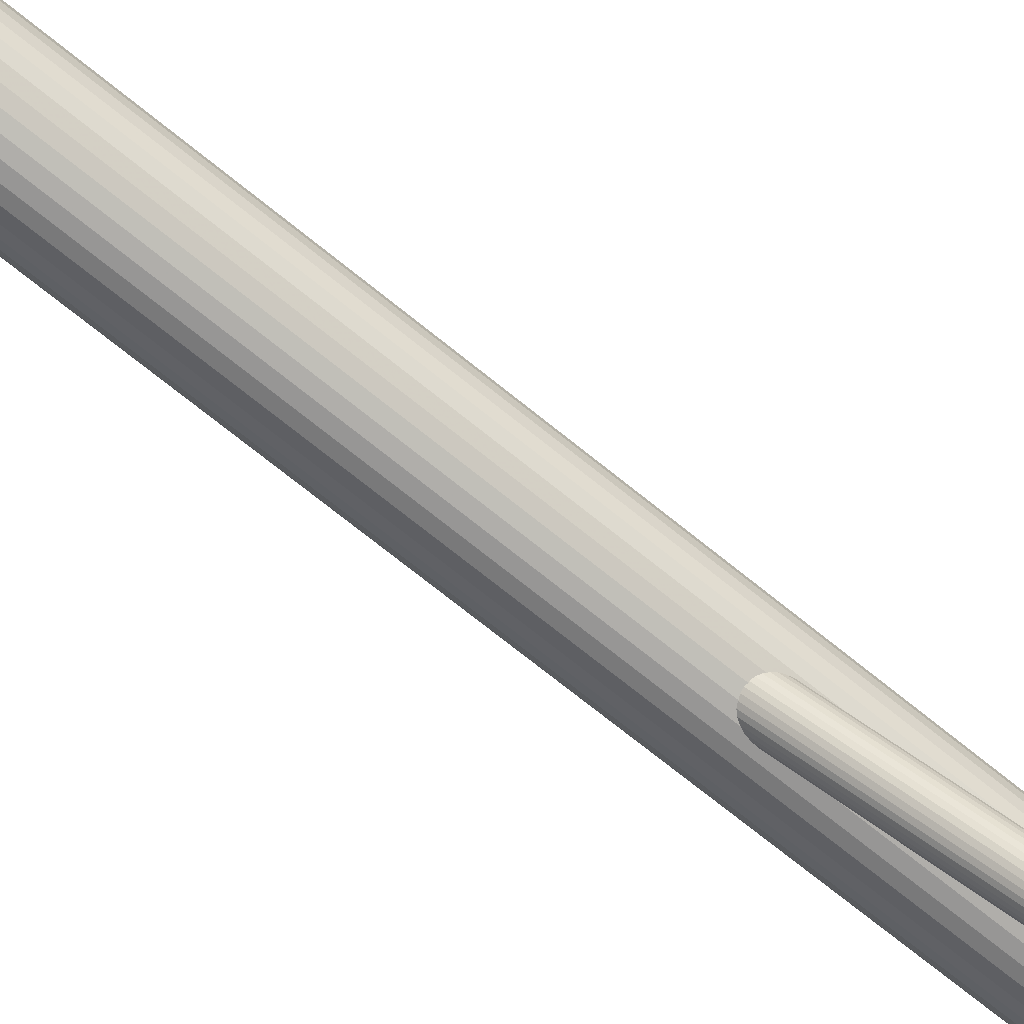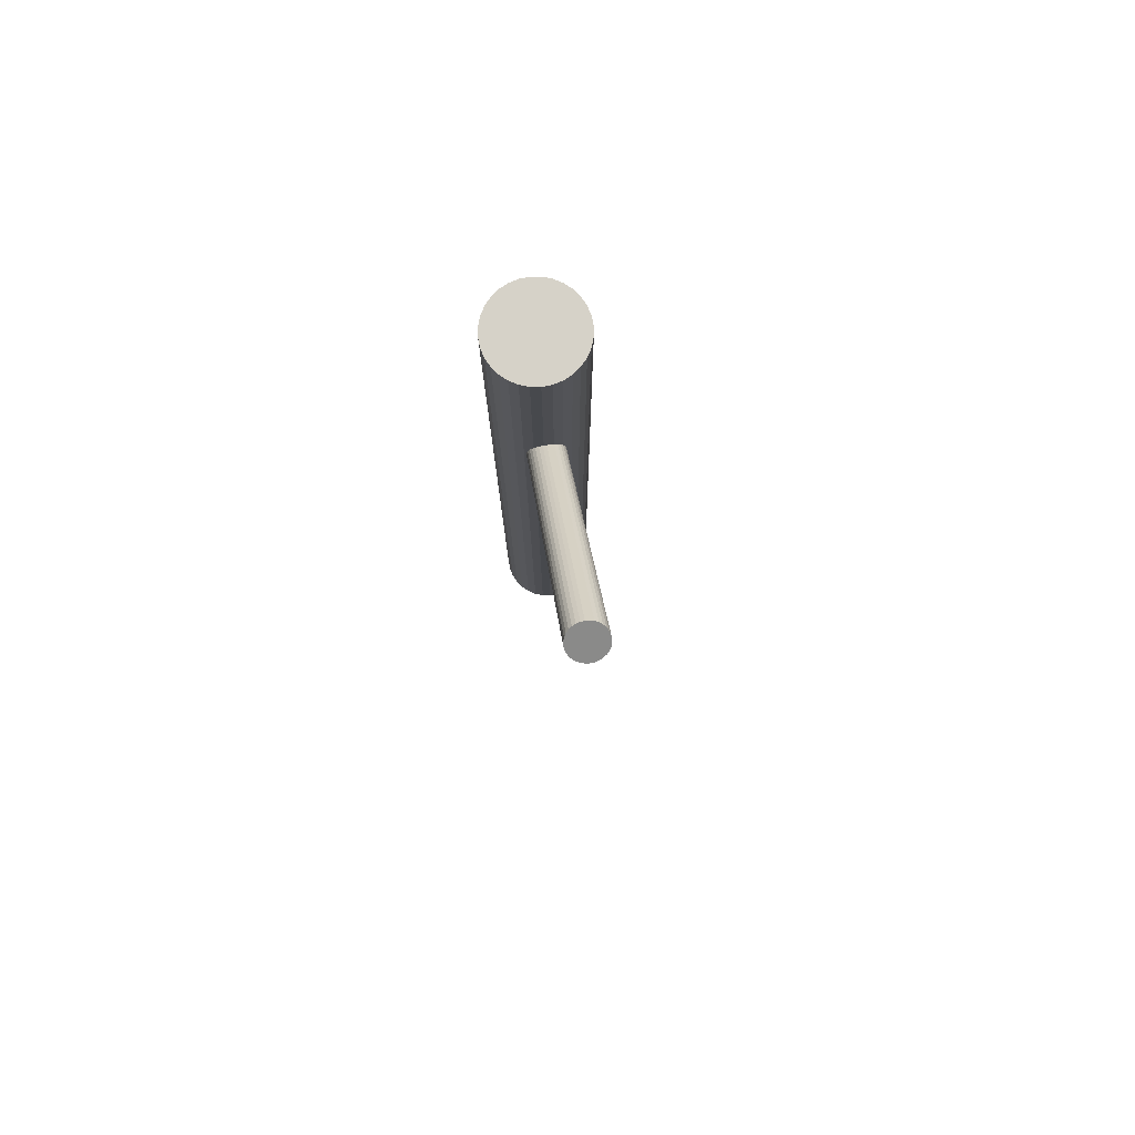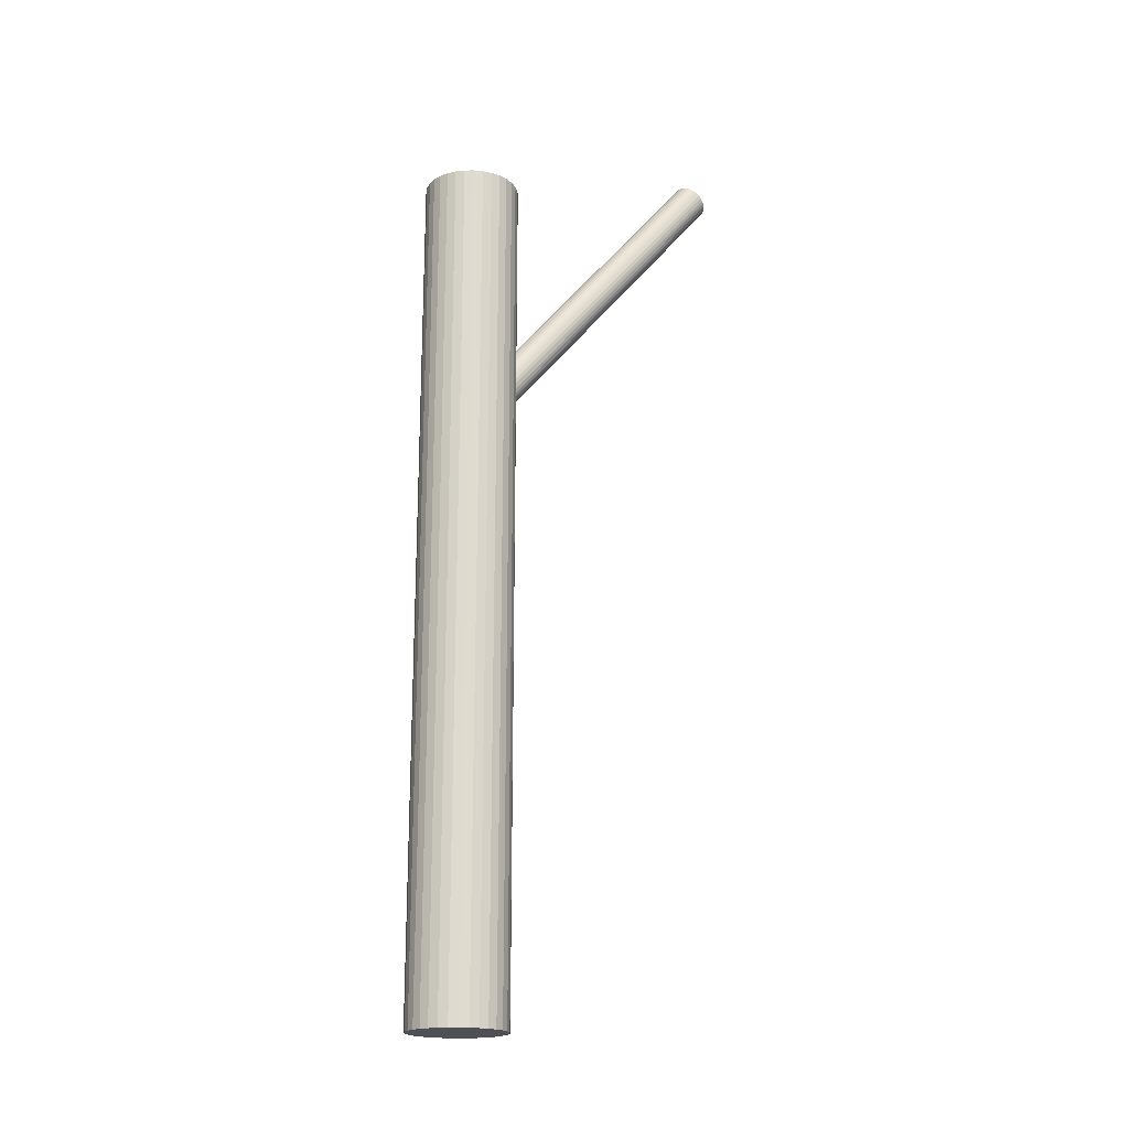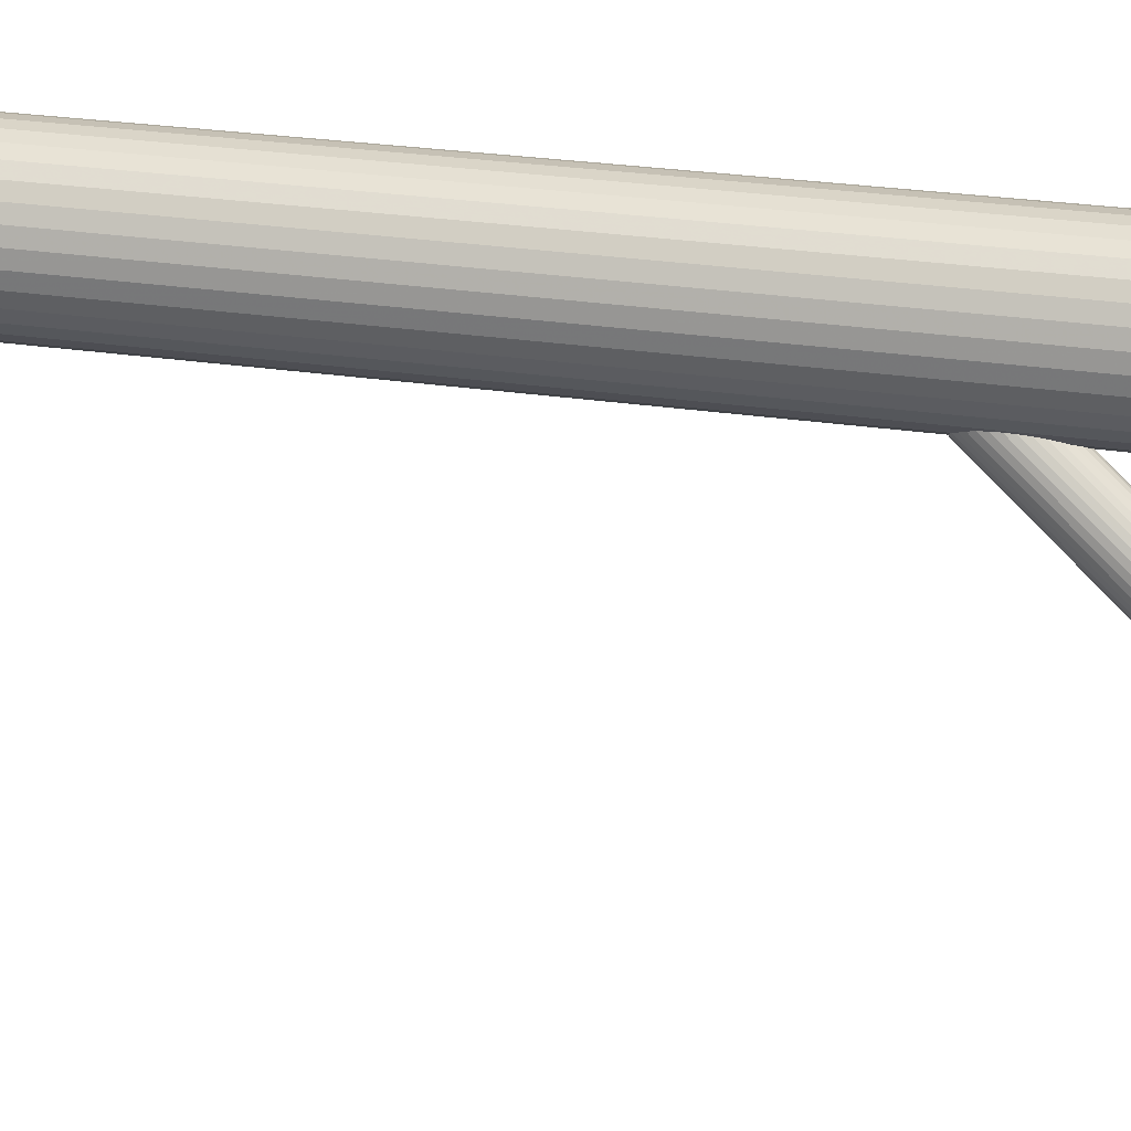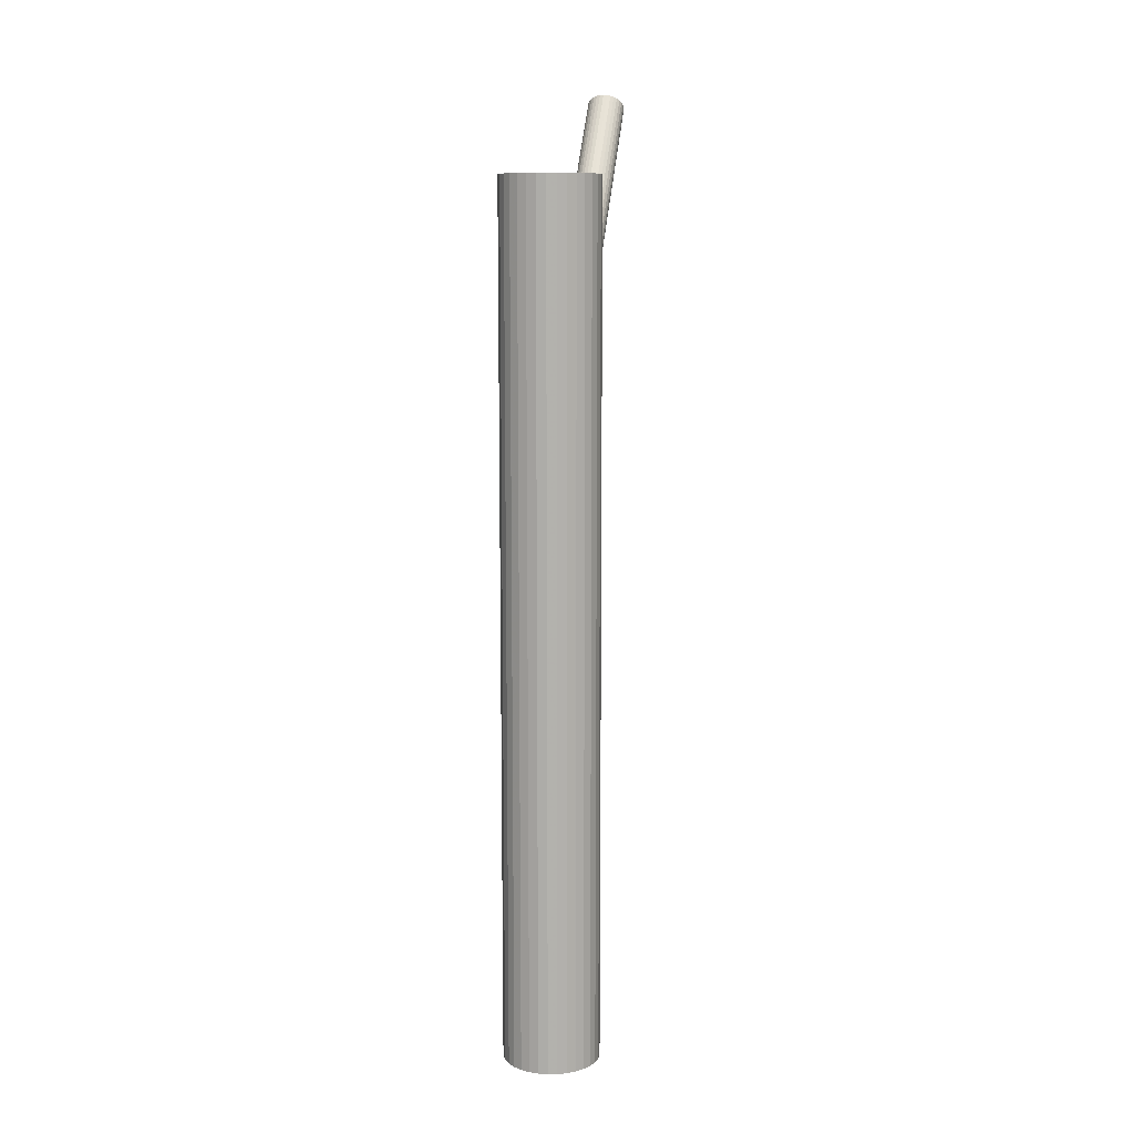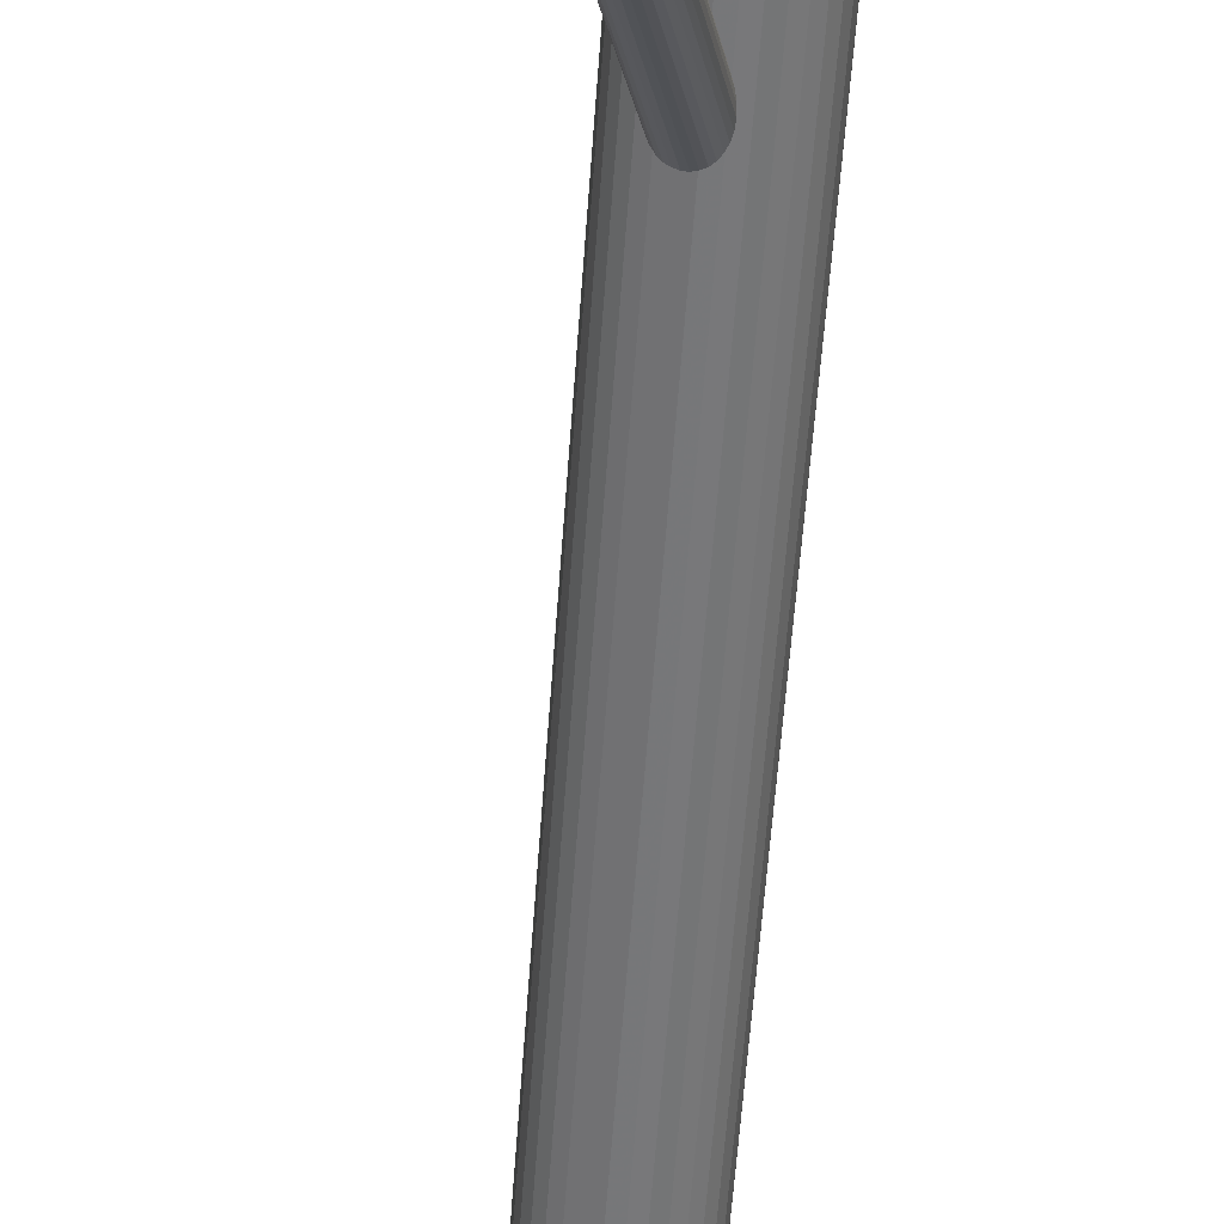
<metadata>
{"format":"obj","ext":"obj","renderer":"f3d","projection":"perspective","resolution":1024,"background":"white","views":[{"elev":-72.9,"azim":-128.8,"up":"+Y"},{"elev":77.7,"azim":-28.0,"up":"+Z"},{"elev":-19.4,"azim":-139.8,"up":"+Z"},{"elev":24.1,"azim":-75.5,"up":"+Y"},{"elev":10.9,"azim":172.4,"up":"+Z"},{"elev":-57.5,"azim":-4.0,"up":"+Y"}]}
</metadata>
<code>
v 0.009562 0.03524 -0.146
v 0.009562 0.03524 0.1204
v 0.009562 0.02033 -0.146
v 0.009562 0.02033 0.1204
v 0.009562 0.05016 -0.146
v 0.009562 0.05016 0.1204
v 0.006651 0.02061 -0.146
v 0.006651 0.02061 0.1204
v 0.006651 0.04988 -0.146
v 0.006651 0.04988 0.1204
v 0.02334 0.04095 -0.146
v 0.02334 0.04095 0.1204
v 0.02334 0.02954 -0.146
v 0.02334 0.02954 0.1204
v -0.0009878 0.0247 -0.146
v -0.0009878 0.0247 0.1204
v -0.0009878 0.04579 -0.146
v -0.0009878 0.04579 0.1204
v 0.01527 0.04903 -0.146
v 0.01527 0.04903 0.1204
v 0.01527 0.02146 -0.146
v 0.01527 0.02146 0.1204
v -0.005071 0.03233 -0.146
v -0.005071 0.03233 0.1204
v -0.005071 0.03816 -0.146
v -0.005071 0.03816 0.1204
v -0.005358 0.03524 -0.146
v -0.005358 0.03524 0.1204
v 0.001273 0.02284 -0.146
v 0.001273 0.02284 0.1204
v 0.001273 0.04765 -0.146
v 0.001273 0.04765 0.1204
v -0.002843 0.02696 -0.146
v -0.002843 0.02696 0.1204
v -0.002843 0.04353 -0.146
v -0.002843 0.04353 0.1204
v 0.02197 0.02696 -0.146
v 0.02197 0.02696 0.1204
v 0.02197 0.04353 -0.146
v 0.02197 0.04353 0.1204
v 0.01785 0.02284 -0.146
v 0.01785 0.02284 0.1204
v 0.01785 0.04765 -0.146
v 0.01785 0.04765 0.1204
v 0.02448 0.03524 -0.146
v 0.02448 0.03524 0.1204
v 0.02419 0.03233 -0.146
v 0.02419 0.03233 0.1204
v 0.02419 0.03816 -0.146
v 0.02419 0.03816 0.1204
v 0.003852 0.04903 -0.146
v 0.003852 0.04903 0.1204
v 0.003852 0.02146 -0.146
v 0.003852 0.02146 0.1204
v 0.02011 0.0247 -0.146
v 0.02011 0.0247 0.1204
v 0.02011 0.04579 -0.146
v 0.02011 0.04579 0.1204
v -0.004222 0.04095 -0.146
v -0.004222 0.04095 0.1204
v -0.004222 0.02954 -0.146
v -0.004222 0.02954 0.1204
v 0.01247 0.02061 -0.146
v 0.01247 0.02061 0.1204
v 0.01247 0.04988 -0.146
v 0.01247 0.04988 0.1204
v 0.009562 0.03524 0.03892
v -0.0188 -0.04551 0.1423
v 0.01105 0.03948 0.04263
v -0.01731 -0.04128 0.146
v 0.008075 0.03101 0.03521
v -0.02029 -0.04975 0.1386
v 0.004624 0.03362 0.03629
v -0.02374 -0.04714 0.1397
v 0.006727 0.0396 0.04155
v -0.02164 -0.04116 0.1449
v 0.005818 0.0392 0.04098
v -0.02254 -0.04156 0.1444
v 0.004166 0.0345 0.03686
v -0.0242 -0.04626 0.1402
v 0.007031 0.03147 0.03528
v -0.02133 -0.04929 0.1387
v 0.009947 0.03977 0.04256
v -0.01841 -0.04099 0.1459
v 0.01138 0.03065 0.03583
v -0.01698 -0.05011 0.1392
v 0.01385 0.03769 0.04201
v -0.01451 -0.04307 0.1454
v 0.01407 0.03184 0.0375
v -0.01429 -0.04892 0.1409
v 0.01521 0.03508 0.04034
v -0.01315 -0.04568 0.1437
v 0.008832 0.03989 0.04235
v -0.01953 -0.04086 0.1457
v 0.006085 0.03207 0.03549
v -0.02228 -0.04869 0.1389
v 0.003881 0.03631 0.0382
v -0.02448 -0.04445 0.1416
v 0.004461 0.03796 0.03964
v -0.0239 -0.0428 0.143
v 0.01506 0.03331 0.03892
v -0.0133 -0.04744 0.1423
v 0.004066 0.03717 0.03892
v -0.0243 -0.04358 0.1423
v 0.01466 0.03253 0.0382
v -0.0137 -0.04823 0.1416
v 0.01524 0.03418 0.03964
v -0.01312 -0.04658 0.143
v 0.01304 0.03842 0.04235
v -0.01532 -0.04234 0.1457
v 0.01029 0.0306 0.03549
v -0.01807 -0.05016 0.1389
v 0.003915 0.03541 0.0375
v -0.02445 -0.04535 0.1409
v 0.005053 0.03865 0.04034
v -0.02331 -0.04211 0.1437
v 0.005272 0.0328 0.03583
v -0.02309 -0.04796 0.1392
v 0.007744 0.03984 0.04201
v -0.02062 -0.04092 0.1454
v 0.009176 0.03072 0.03528
v -0.01919 -0.05004 0.1387
v 0.01209 0.03902 0.04256
v -0.01627 -0.04174 0.1459
v 0.01496 0.03599 0.04098
v -0.0134 -0.04477 0.1444
v 0.01331 0.03129 0.03686
v -0.01506 -0.04947 0.1402
v 0.0124 0.03089 0.03629
v -0.01597 -0.04987 0.1397
v 0.0145 0.03687 0.04155
v -0.01386 -0.04389 0.1449
f 45 1 49
f 45 49 46
f 46 49 50
f 46 50 2
f 49 1 11
f 49 11 50
f 50 11 12
f 50 12 2
f 11 1 39
f 11 39 12
f 12 39 40
f 12 40 2
f 39 1 57
f 39 57 40
f 40 57 58
f 40 58 2
f 57 1 43
f 57 43 58
f 58 43 44
f 58 44 2
f 43 1 19
f 43 19 44
f 44 19 20
f 44 20 2
f 19 1 65
f 19 65 20
f 20 65 66
f 20 66 2
f 65 1 5
f 65 5 66
f 66 5 6
f 66 6 2
f 5 1 9
f 5 9 6
f 6 9 10
f 6 10 2
f 9 1 51
f 9 51 10
f 10 51 52
f 10 52 2
f 51 1 31
f 51 31 52
f 52 31 32
f 52 32 2
f 31 1 17
f 31 17 32
f 32 17 18
f 32 18 2
f 17 1 35
f 17 35 18
f 18 35 36
f 18 36 2
f 35 1 59
f 35 59 36
f 36 59 60
f 36 60 2
f 59 1 25
f 59 25 60
f 60 25 26
f 60 26 2
f 25 1 27
f 25 27 26
f 26 27 28
f 26 28 2
f 27 1 23
f 27 23 28
f 28 23 24
f 28 24 2
f 23 1 61
f 23 61 24
f 24 61 62
f 24 62 2
f 61 1 33
f 61 33 62
f 62 33 34
f 62 34 2
f 33 1 15
f 33 15 34
f 34 15 16
f 34 16 2
f 15 1 29
f 15 29 16
f 16 29 30
f 16 30 2
f 29 1 53
f 29 53 30
f 30 53 54
f 30 54 2
f 53 1 7
f 53 7 54
f 54 7 8
f 54 8 2
f 7 1 3
f 7 3 8
f 8 3 4
f 8 4 2
f 3 1 63
f 3 63 4
f 4 63 64
f 4 64 2
f 63 1 21
f 63 21 64
f 64 21 22
f 64 22 2
f 21 1 41
f 21 41 22
f 22 41 42
f 22 42 2
f 41 1 55
f 41 55 42
f 42 55 56
f 42 56 2
f 55 1 37
f 55 37 56
f 56 37 38
f 56 38 2
f 37 1 13
f 37 13 38
f 38 13 14
f 38 14 2
f 13 1 47
f 13 47 14
f 14 47 48
f 14 48 2
f 47 1 45
f 47 45 48
f 48 45 46
f 48 46 2
f 101 67 107
f 101 107 102
f 102 107 108
f 102 108 68
f 107 67 91
f 107 91 108
f 108 91 92
f 108 92 68
f 91 67 125
f 91 125 92
f 92 125 126
f 92 126 68
f 125 67 131
f 125 131 126
f 126 131 132
f 126 132 68
f 131 67 87
f 131 87 132
f 132 87 88
f 132 88 68
f 87 67 109
f 87 109 88
f 88 109 110
f 88 110 68
f 109 67 123
f 109 123 110
f 110 123 124
f 110 124 68
f 123 67 69
f 123 69 124
f 124 69 70
f 124 70 68
f 69 67 83
f 69 83 70
f 70 83 84
f 70 84 68
f 83 67 93
f 83 93 84
f 84 93 94
f 84 94 68
f 93 67 119
f 93 119 94
f 94 119 120
f 94 120 68
f 119 67 75
f 119 75 120
f 120 75 76
f 120 76 68
f 75 67 77
f 75 77 76
f 76 77 78
f 76 78 68
f 77 67 115
f 77 115 78
f 78 115 116
f 78 116 68
f 115 67 99
f 115 99 116
f 116 99 100
f 116 100 68
f 99 67 103
f 99 103 100
f 100 103 104
f 100 104 68
f 103 67 97
f 103 97 104
f 104 97 98
f 104 98 68
f 97 67 113
f 97 113 98
f 98 113 114
f 98 114 68
f 113 67 79
f 113 79 114
f 114 79 80
f 114 80 68
f 79 67 73
f 79 73 80
f 80 73 74
f 80 74 68
f 73 67 117
f 73 117 74
f 74 117 118
f 74 118 68
f 117 67 95
f 117 95 118
f 118 95 96
f 118 96 68
f 95 67 81
f 95 81 96
f 96 81 82
f 96 82 68
f 81 67 71
f 81 71 82
f 82 71 72
f 82 72 68
f 71 67 121
f 71 121 72
f 72 121 122
f 72 122 68
f 121 67 111
f 121 111 122
f 122 111 112
f 122 112 68
f 111 67 85
f 111 85 112
f 112 85 86
f 112 86 68
f 85 67 129
f 85 129 86
f 86 129 130
f 86 130 68
f 129 67 127
f 129 127 130
f 130 127 128
f 130 128 68
f 127 67 89
f 127 89 128
f 128 89 90
f 128 90 68
f 89 67 105
f 89 105 90
f 90 105 106
f 90 106 68
f 105 67 101
f 105 101 106
f 106 101 102
f 106 102 68

</code>
